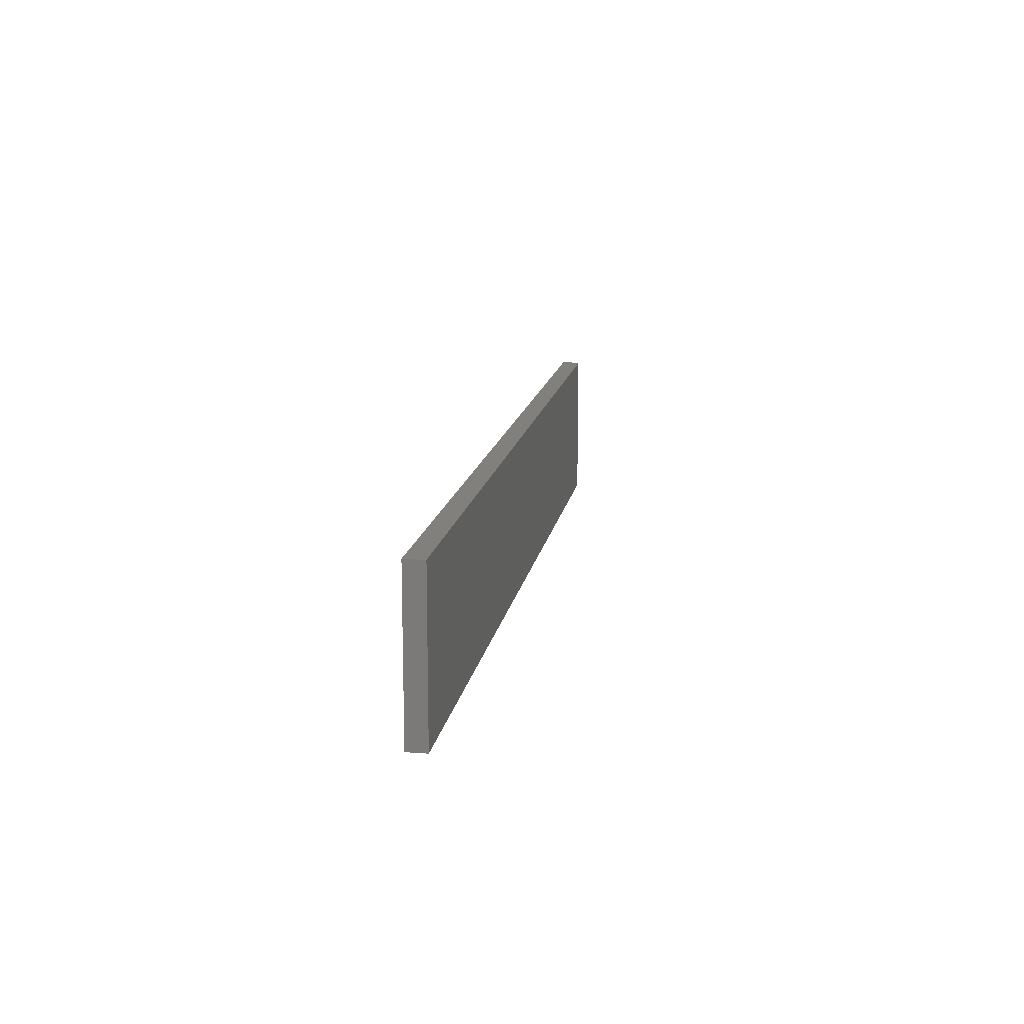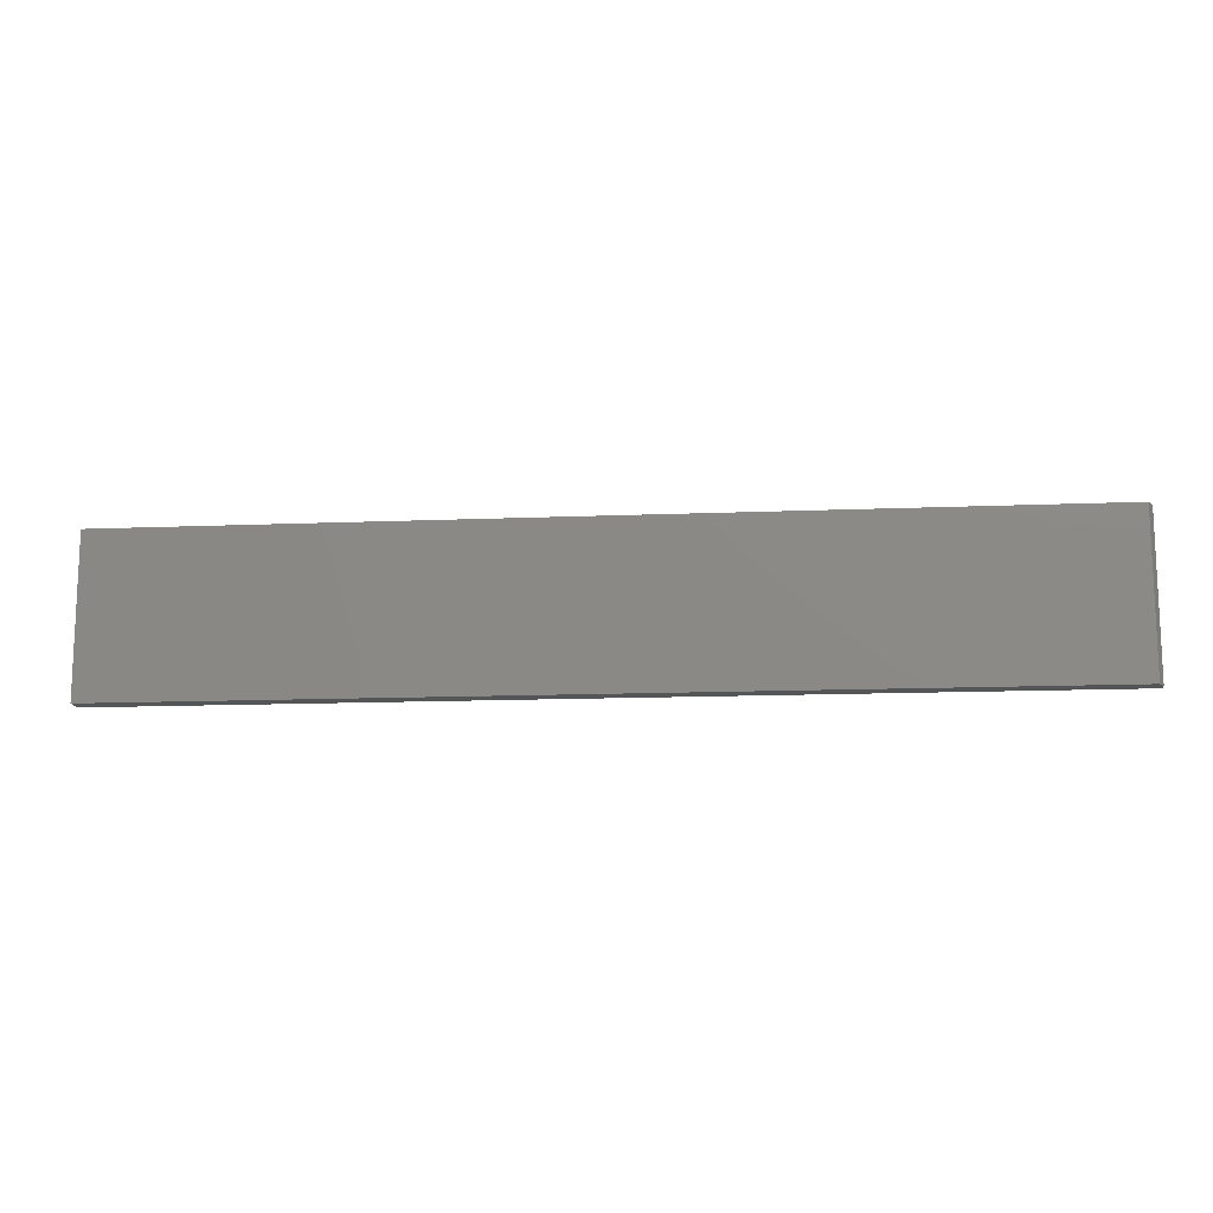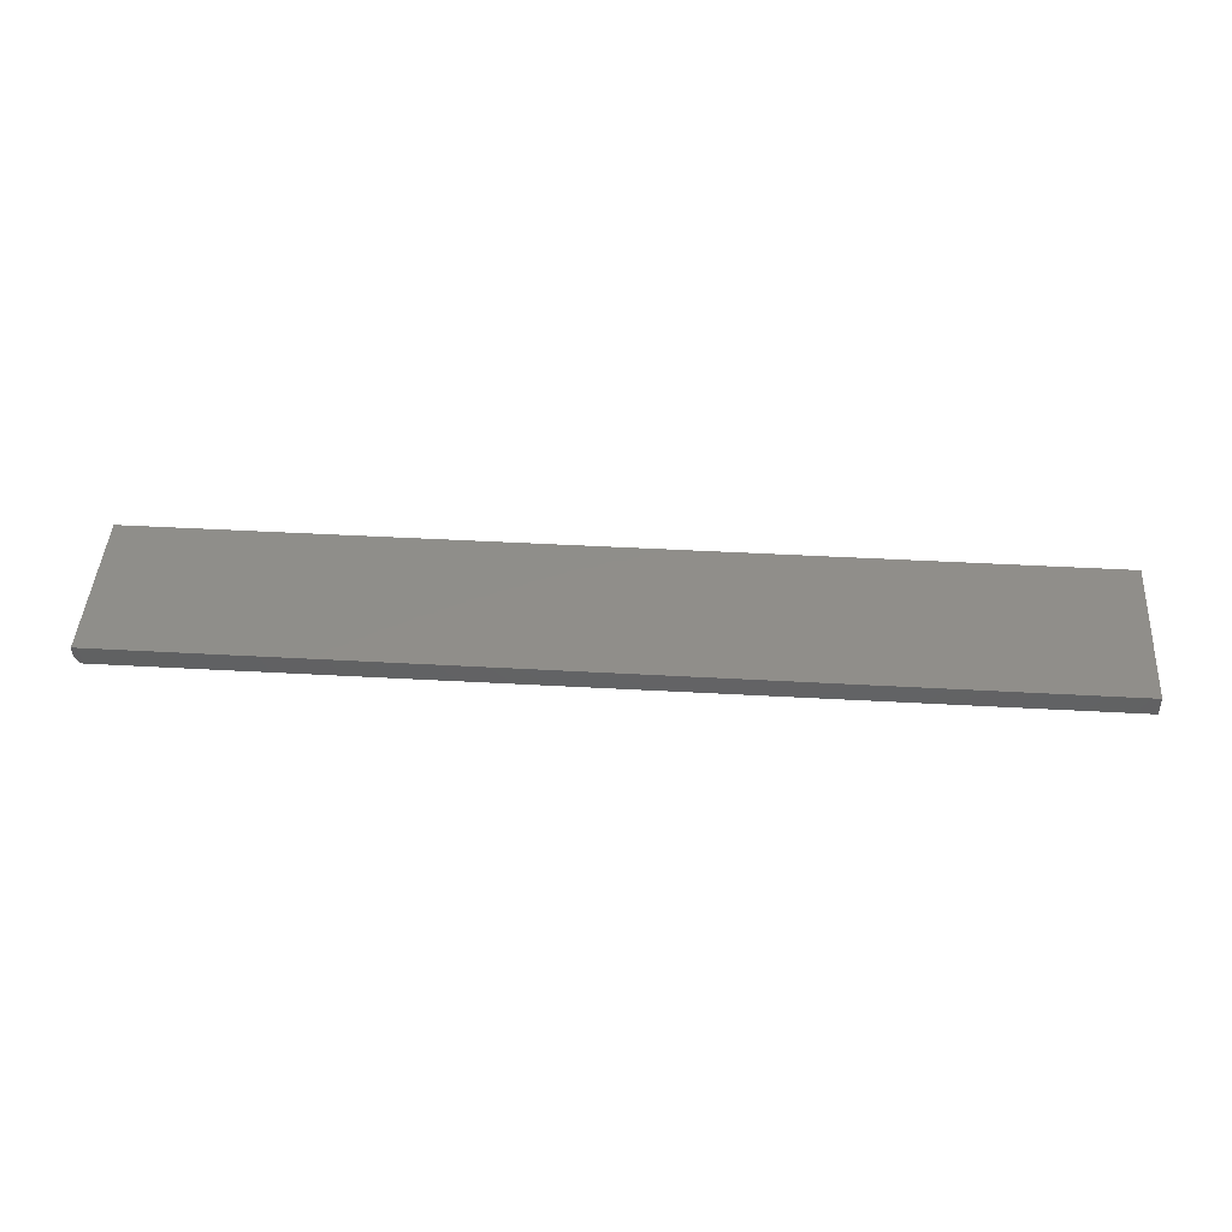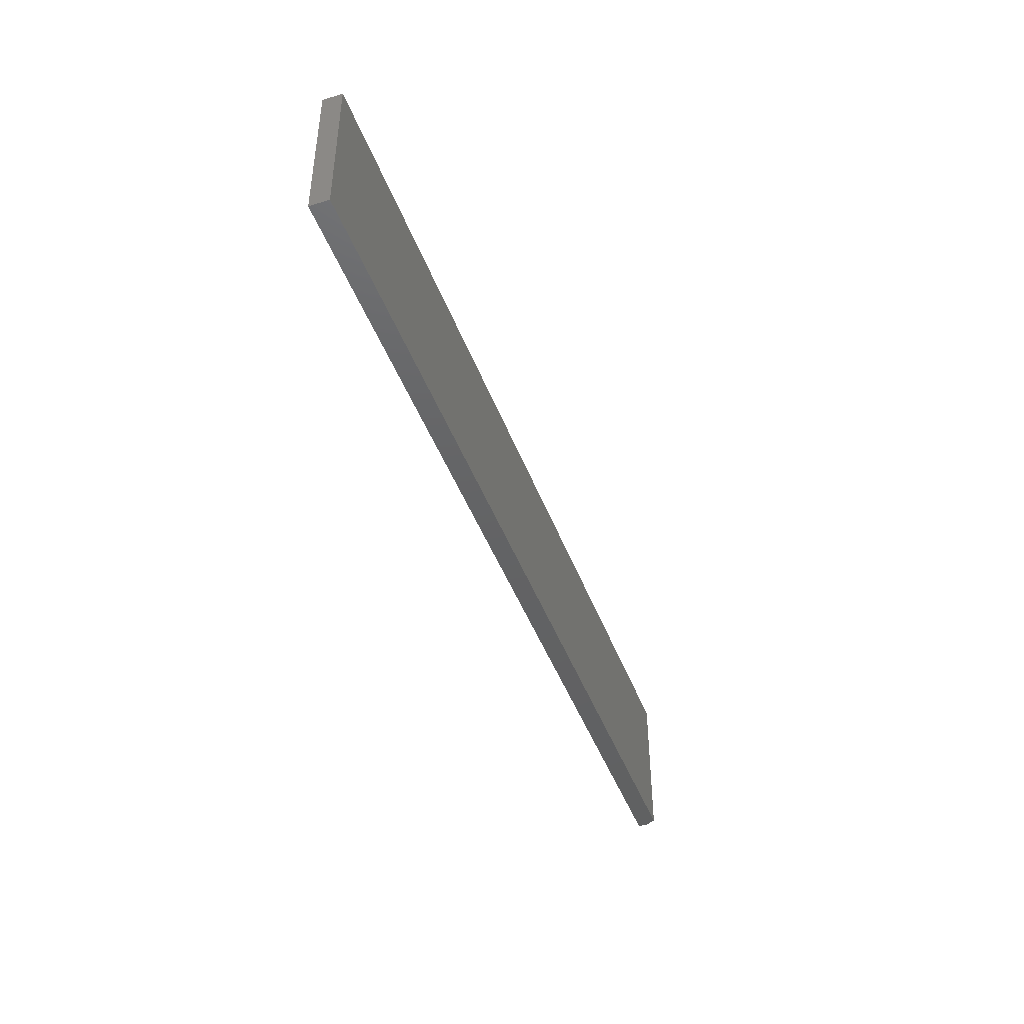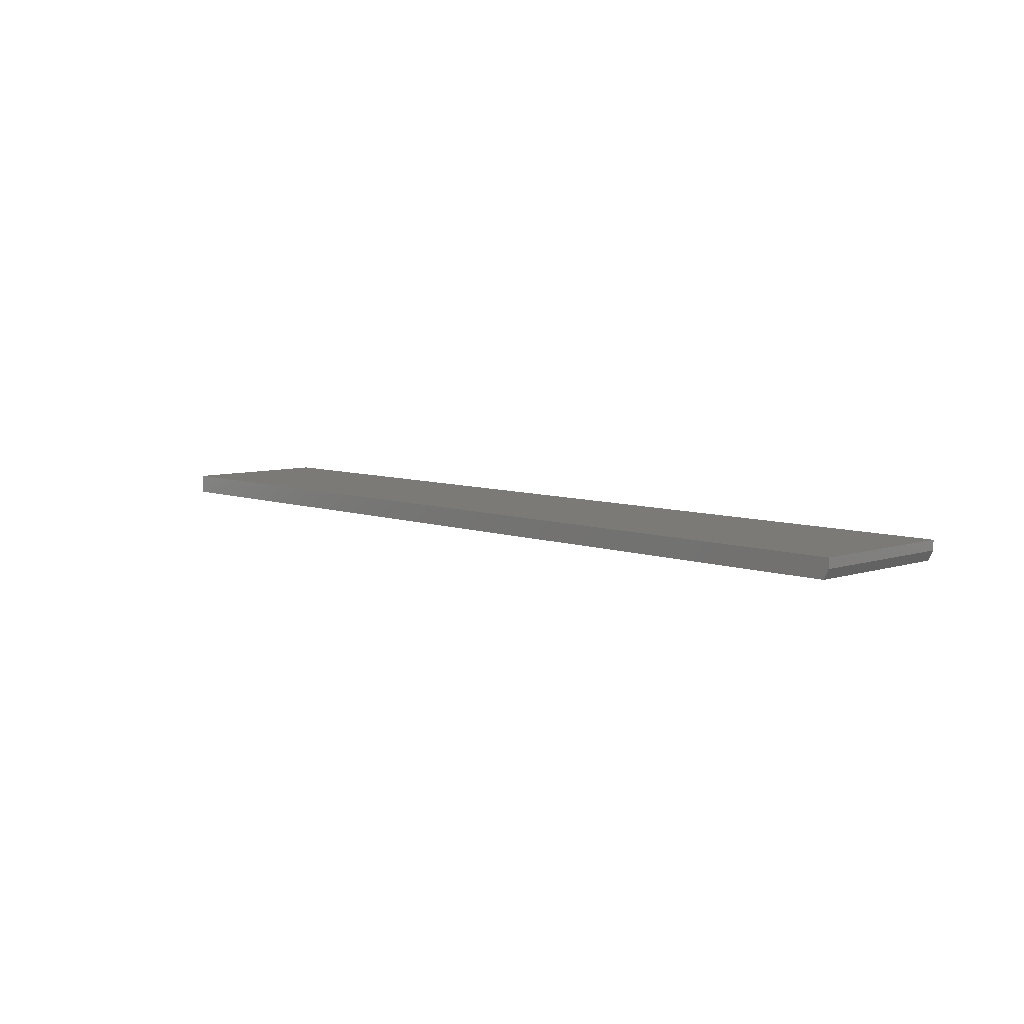
<metadata>
{"format":"stl","ext":"stl","renderer":"f3d","projection":"perspective","resolution":1024,"background":"white","views":[{"elev":14.1,"azim":-80.8,"up":"+Z"},{"elev":-13.5,"azim":5.3,"up":"+Z"},{"elev":45.0,"azim":-176.3,"up":"+Y"},{"elev":-44.5,"azim":-70.3,"up":"+Z"},{"elev":7.0,"azim":46.4,"up":"+Y"}]}
</metadata>
<code>
# stl→obj: 10 verts, 16 faces
v -0.75 -0.03125 0.3281
v 0.7422 -0.03125 0.3281
v -0.75 -0.03125 0.5808
v 0.7422 -0.03125 0.5808
v -0.75 1.402e-17 0.5808
v 0.75 1.806e-16 0.5808
v 0.75 -0.01562 0.5808
v 0.75 -0.01562 0.3281
v 0.75 1.665e-16 0.3281
v -0.75 0 0.3281
f 1 2 3
f 3 2 4
f 5 3 6
f 6 3 4
f 6 4 7
f 8 9 7
f 7 9 6
f 1 10 2
f 2 10 9
f 2 9 8
f 4 2 7
f 7 2 8
f 10 5 9
f 9 5 6
f 3 5 1
f 1 5 10

</code>
